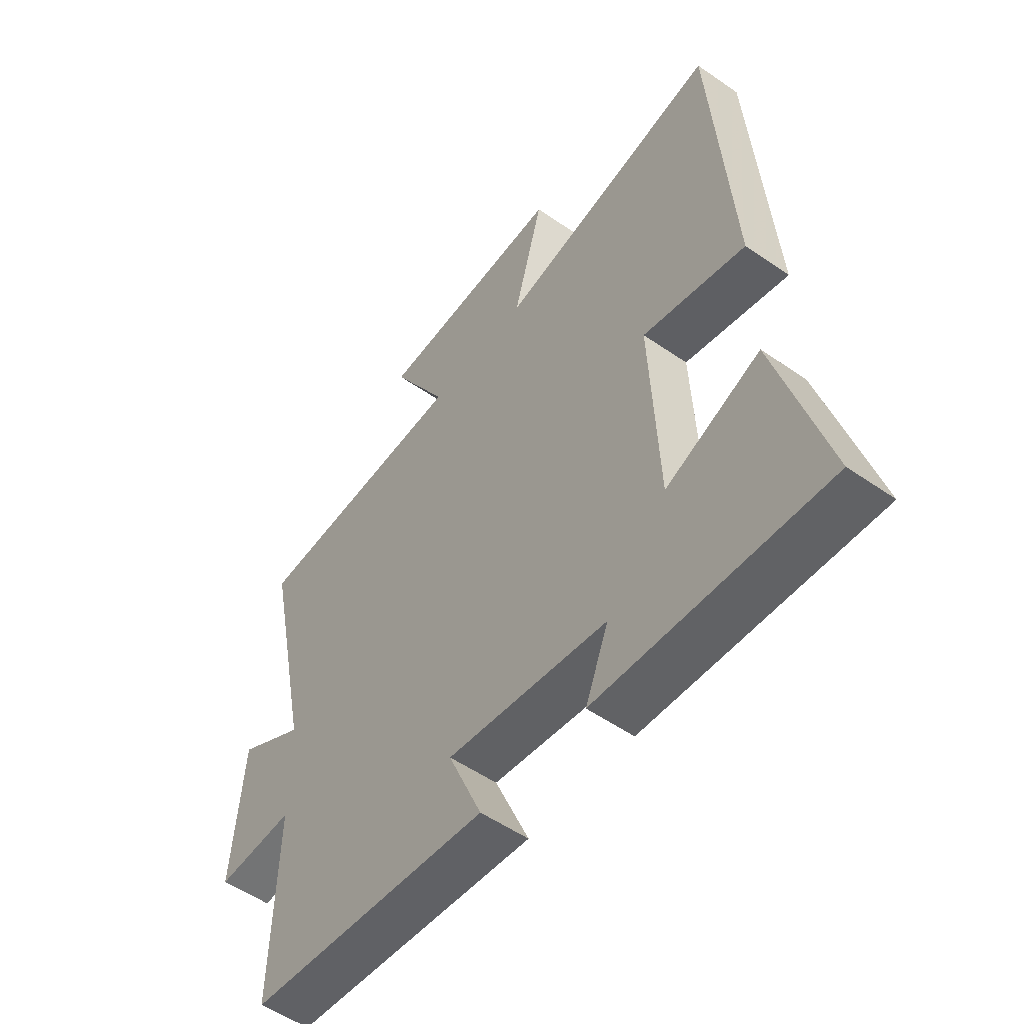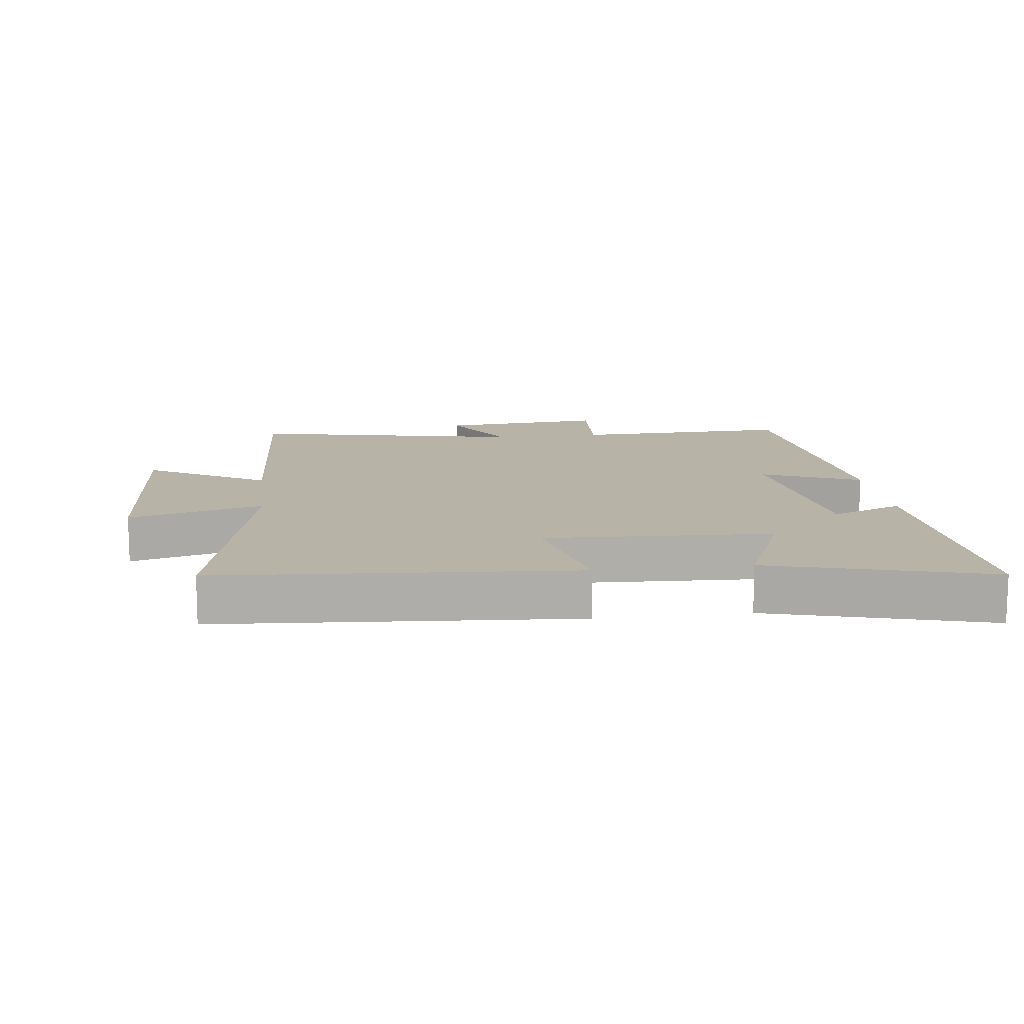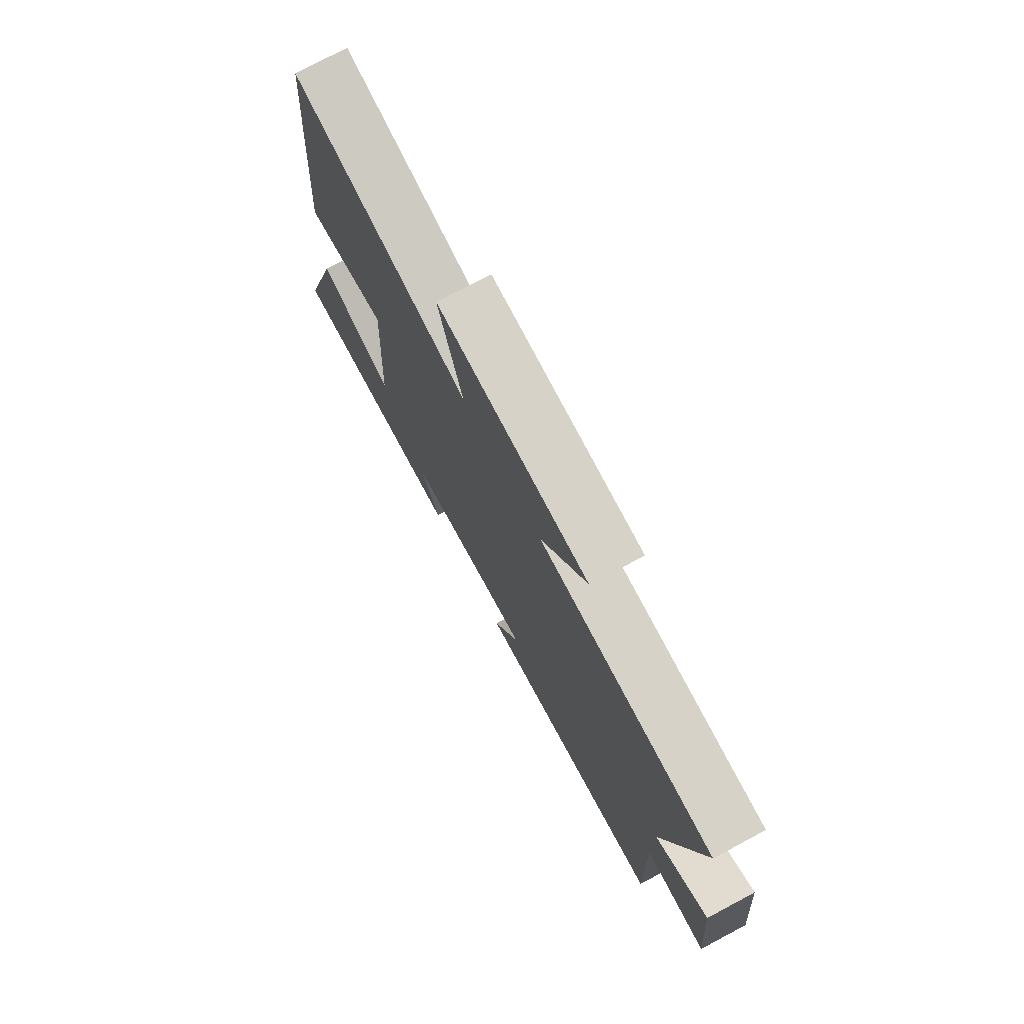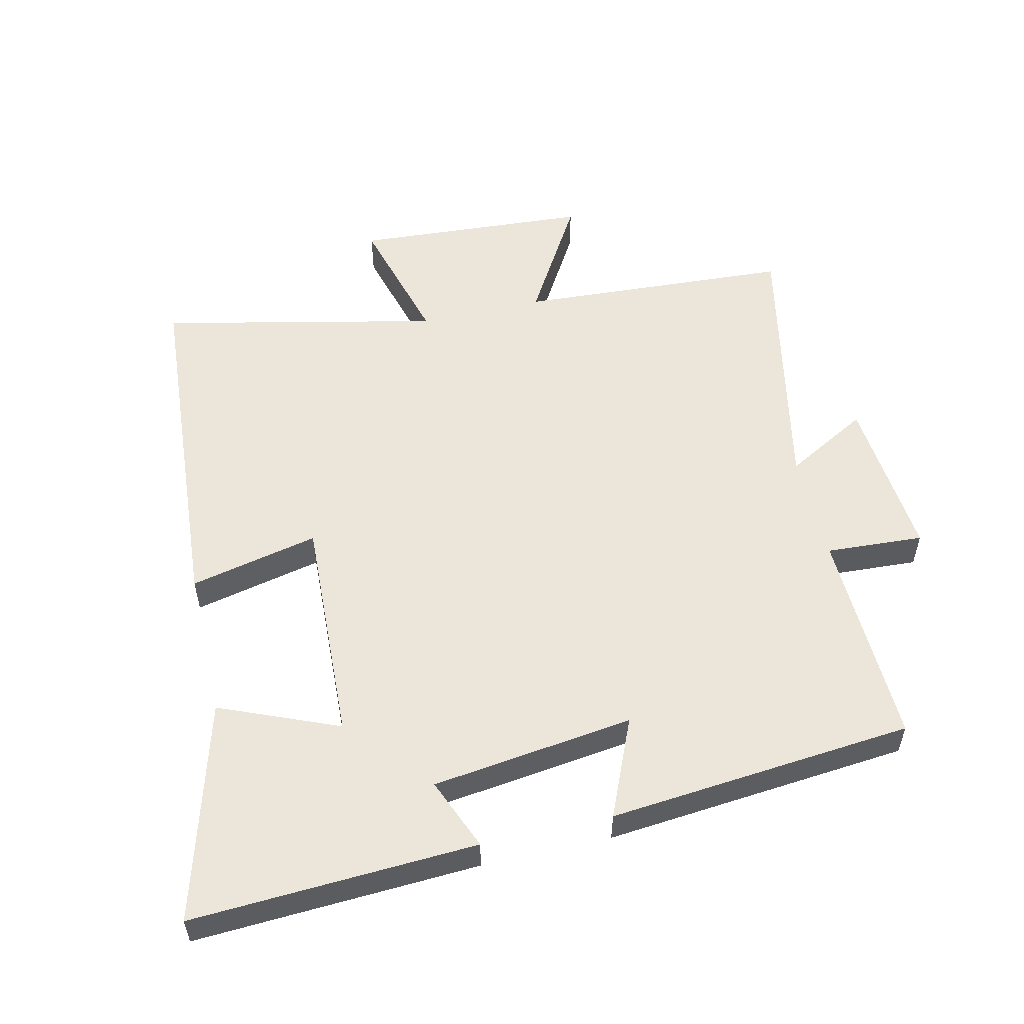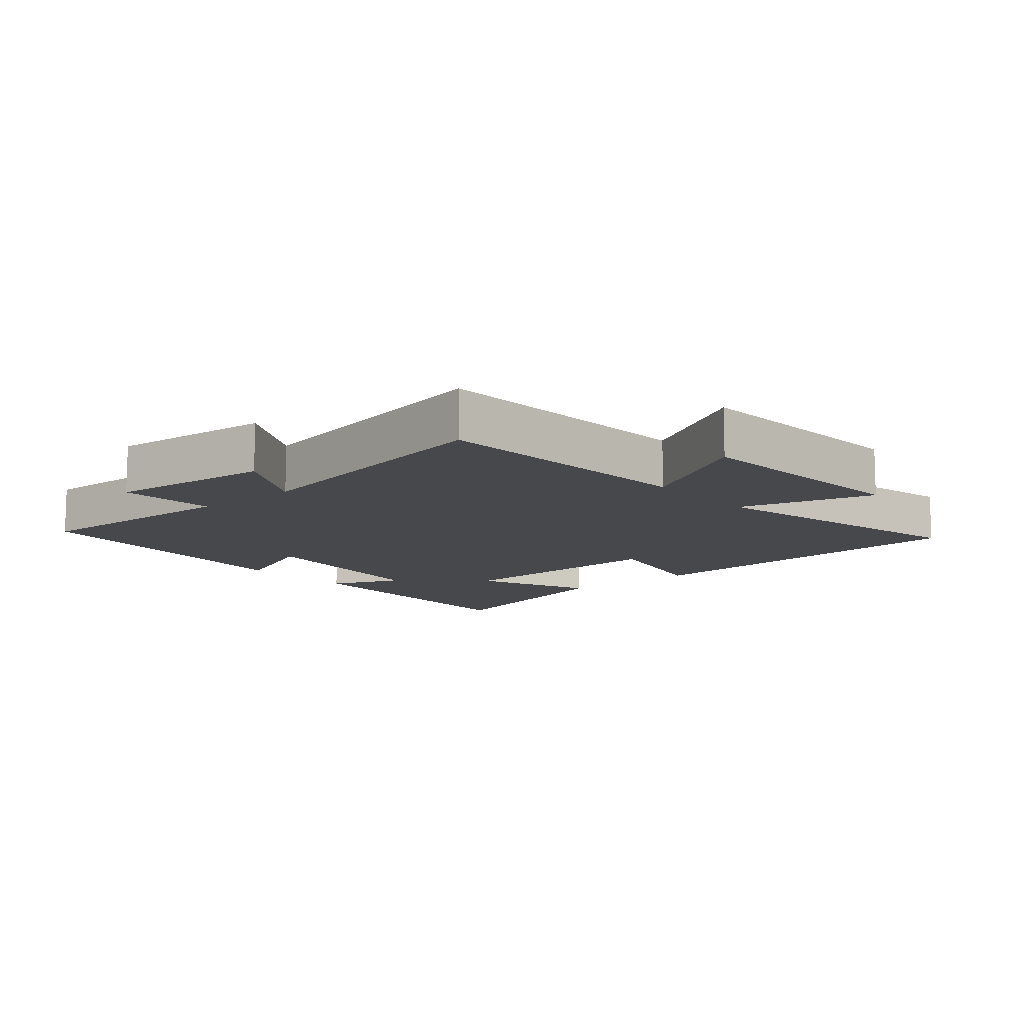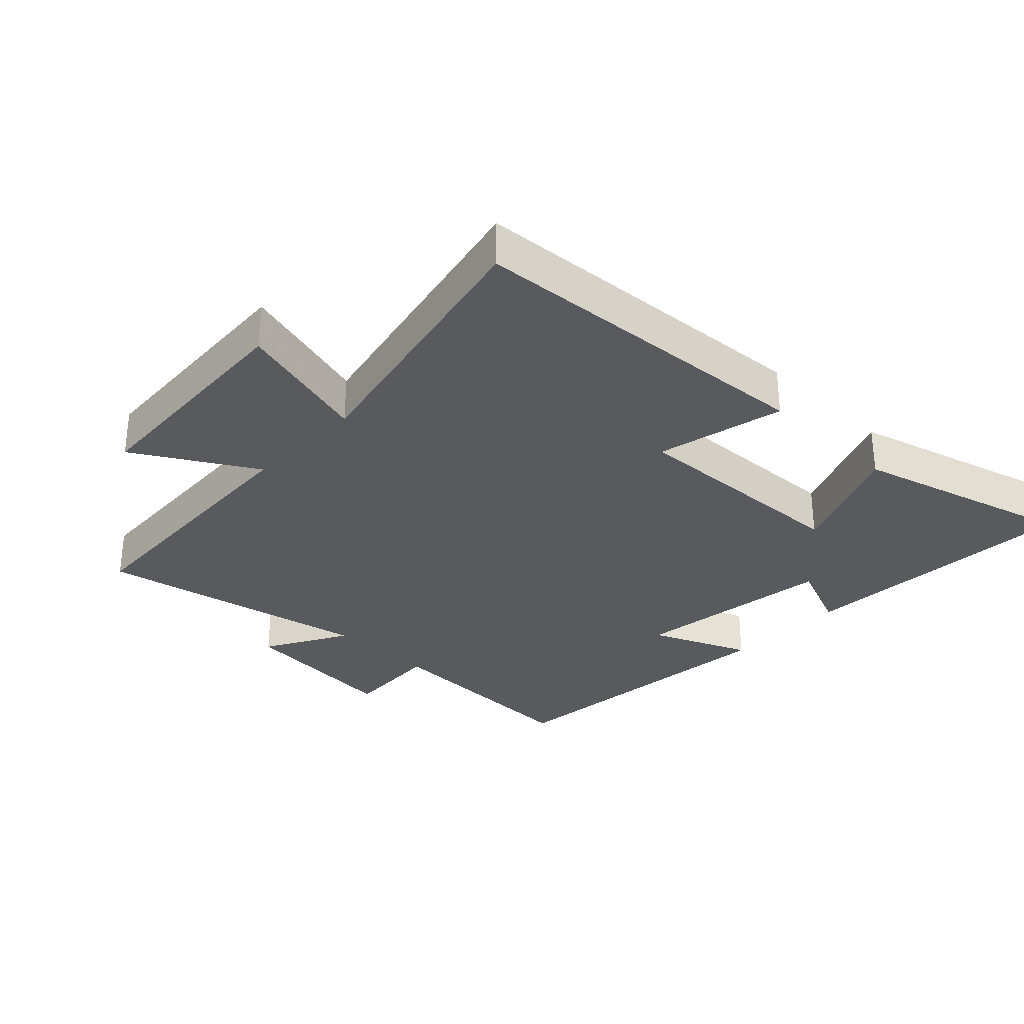
<metadata>
{"format":"obj","ext":"obj","renderer":"f3d","projection":"perspective","resolution":1024,"background":"white","views":[{"elev":-53.1,"azim":53.3,"up":"+Z"},{"elev":12.9,"azim":82.8,"up":"+Y"},{"elev":75.6,"azim":-118.0,"up":"+Z"},{"elev":54.5,"azim":166.9,"up":"+Y"},{"elev":-11.1,"azim":-49.7,"up":"+Y"},{"elev":-31.4,"azim":45.9,"up":"+Y"}]}
</metadata>
<code>
v -0.587 0.07 0.475
v -0.165 0.07 0.5
v -0.274 0.07 0.684
v 0.088 0.07 0.708
v 0.031 0.07 0.5
v 0.46 0.07 0.595
v 0.5 0.07 0.047
v 0.302 0.07 0.091
v 0.318 0.07 -0.261
v 0.5 0.07 -0.185
v 0.595 0.07 -0.522
v 0.158 0.07 -0.5
v 0.203 0.07 -0.389
v -0.107 0.07 -0.349
v -0.042 0.07 -0.5
v -0.51 0.07 -0.457
v -0.5 0.07 -0.121
v -0.65 0.07 -0.13
v -0.628 0.07 0.124
v -0.5 0.07 0.053
v -0.587 0 0.475
v -0.165 0 0.5
v -0.274 0 0.684
v 0.088 0 0.708
v 0.031 0 0.5
v 0.46 0 0.595
v 0.5 0 0.047
v 0.302 0 0.091
v 0.318 0 -0.261
v 0.5 0 -0.185
v 0.595 0 -0.522
v 0.158 0 -0.5
v 0.203 0 -0.389
v -0.107 0 -0.349
v -0.042 0 -0.5
v -0.51 0 -0.457
v -0.5 0 -0.121
v -0.65 0 -0.13
v -0.628 0 0.124
v -0.5 0 0.053
f 17 18 19 20
f 14 15 16 17
f 13 14 17 20
f 11 12 13
f 10 11 13
f 9 10 13
f 20 1 2
f 13 20 2
f 9 13 2
f 8 9 2
f 5 6 7 8
f 2 3 4 5
f 2 5 8
f 40 39 38 37
f 37 36 35 34
f 40 37 34 33
f 33 32 31
f 33 31 30
f 33 30 29
f 22 21 40
f 22 40 33
f 22 33 29
f 22 29 28
f 28 27 26 25
f 25 24 23 22
f 28 25 22
f 1 21 22 2
f 2 22 23 3
f 3 23 24 4
f 4 24 25 5
f 5 25 26 6
f 6 26 27 7
f 7 27 28 8
f 8 28 29 9
f 9 29 30 10
f 10 30 31 11
f 11 31 32 12
f 12 32 33 13
f 13 33 34 14
f 14 34 35 15
f 15 35 36 16
f 16 36 37 17
f 17 37 38 18
f 18 38 39 19
f 19 39 40 20
f 20 40 21 1

</code>
